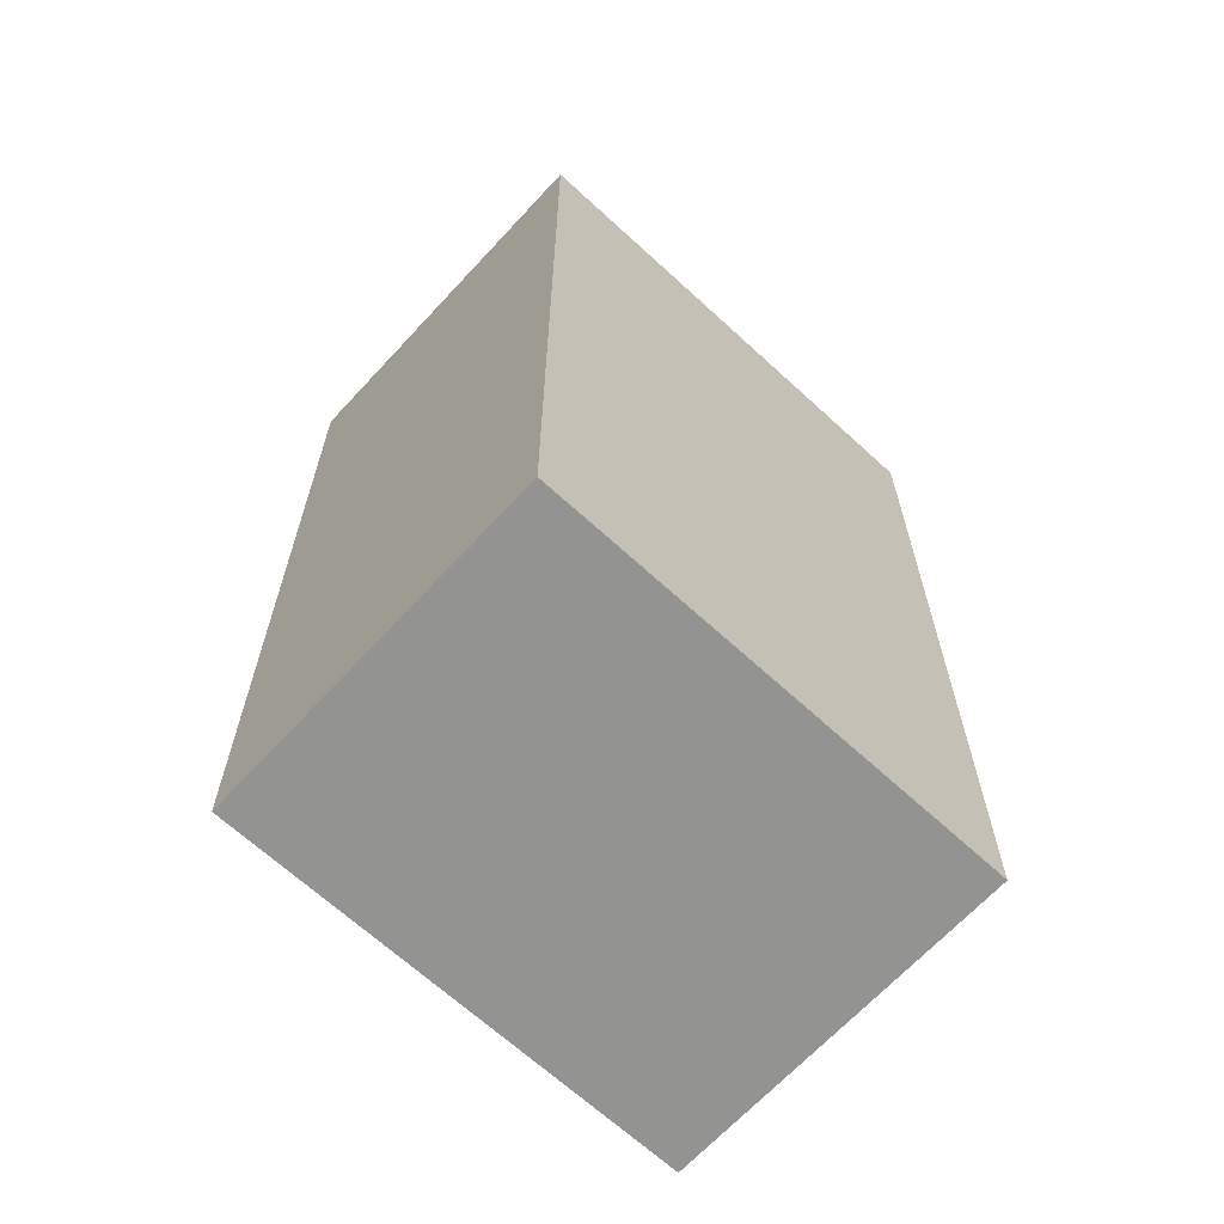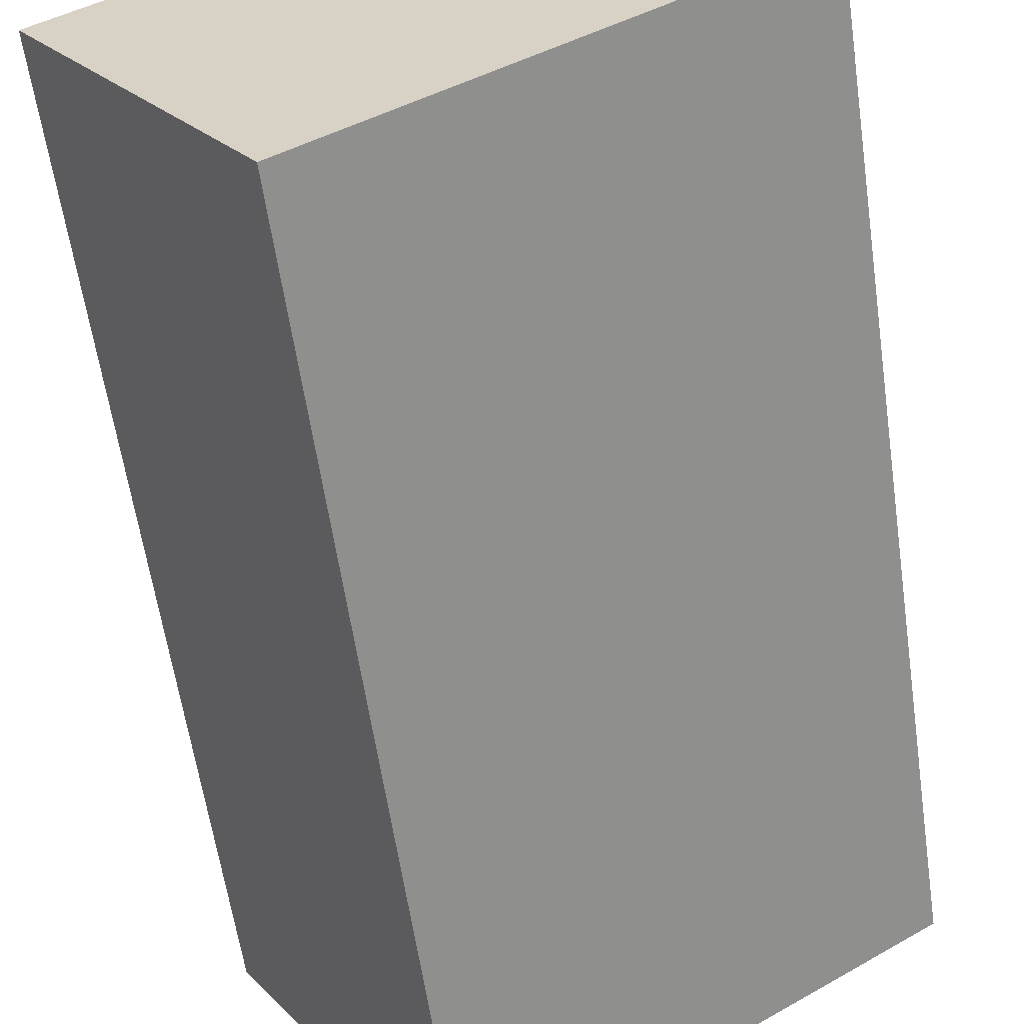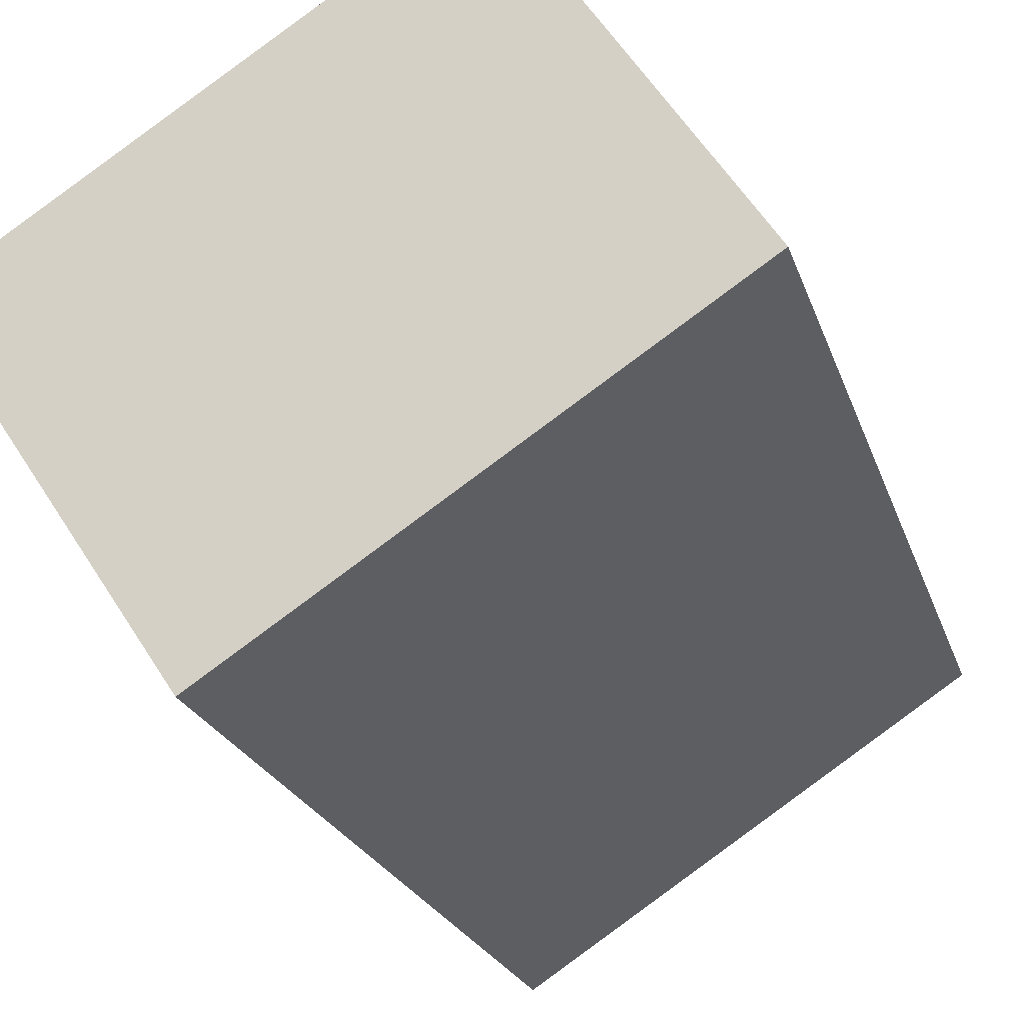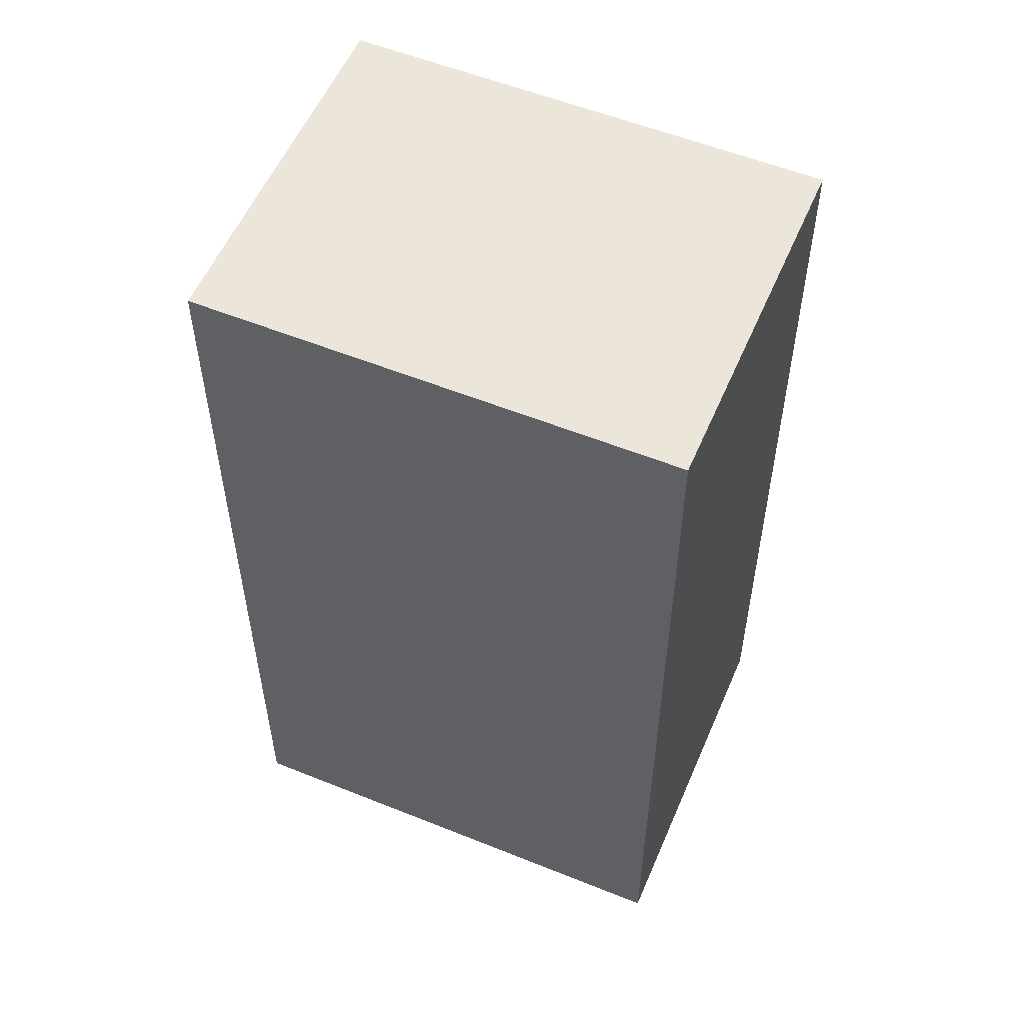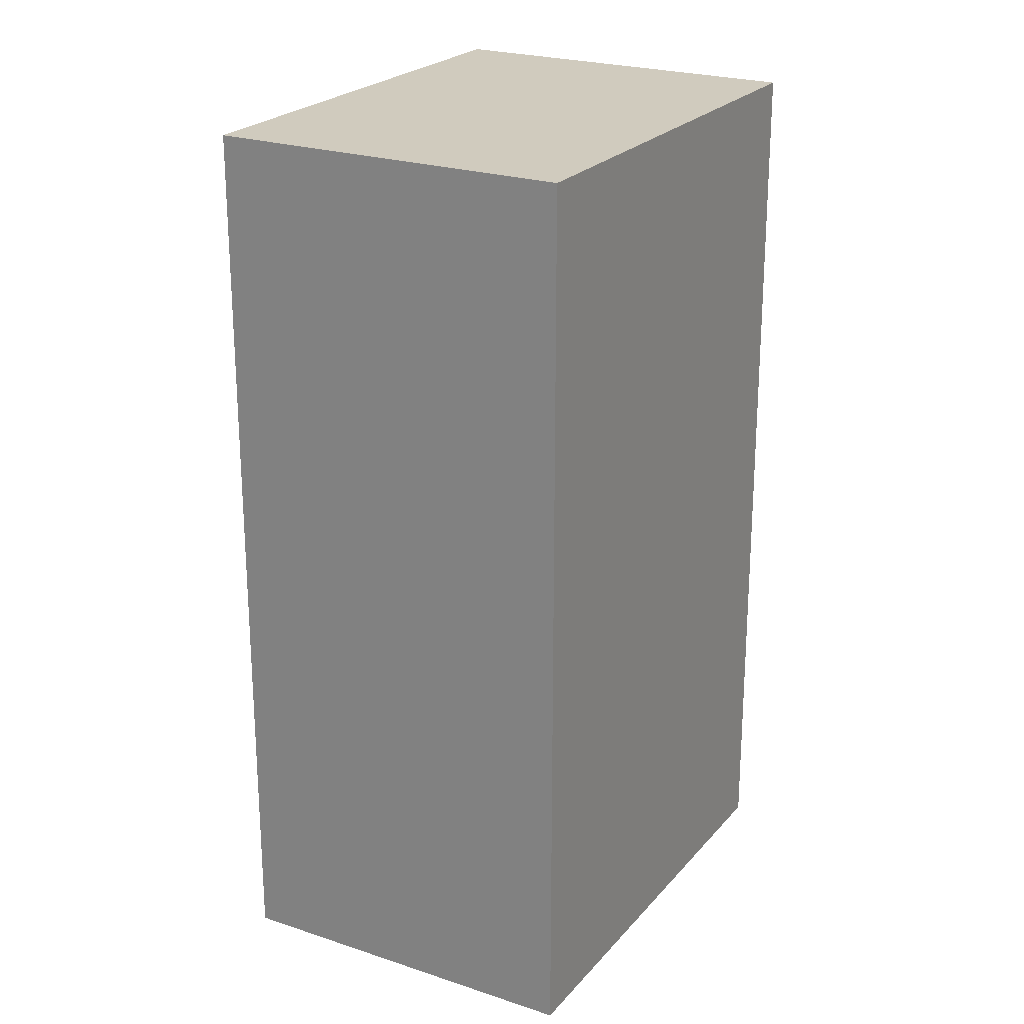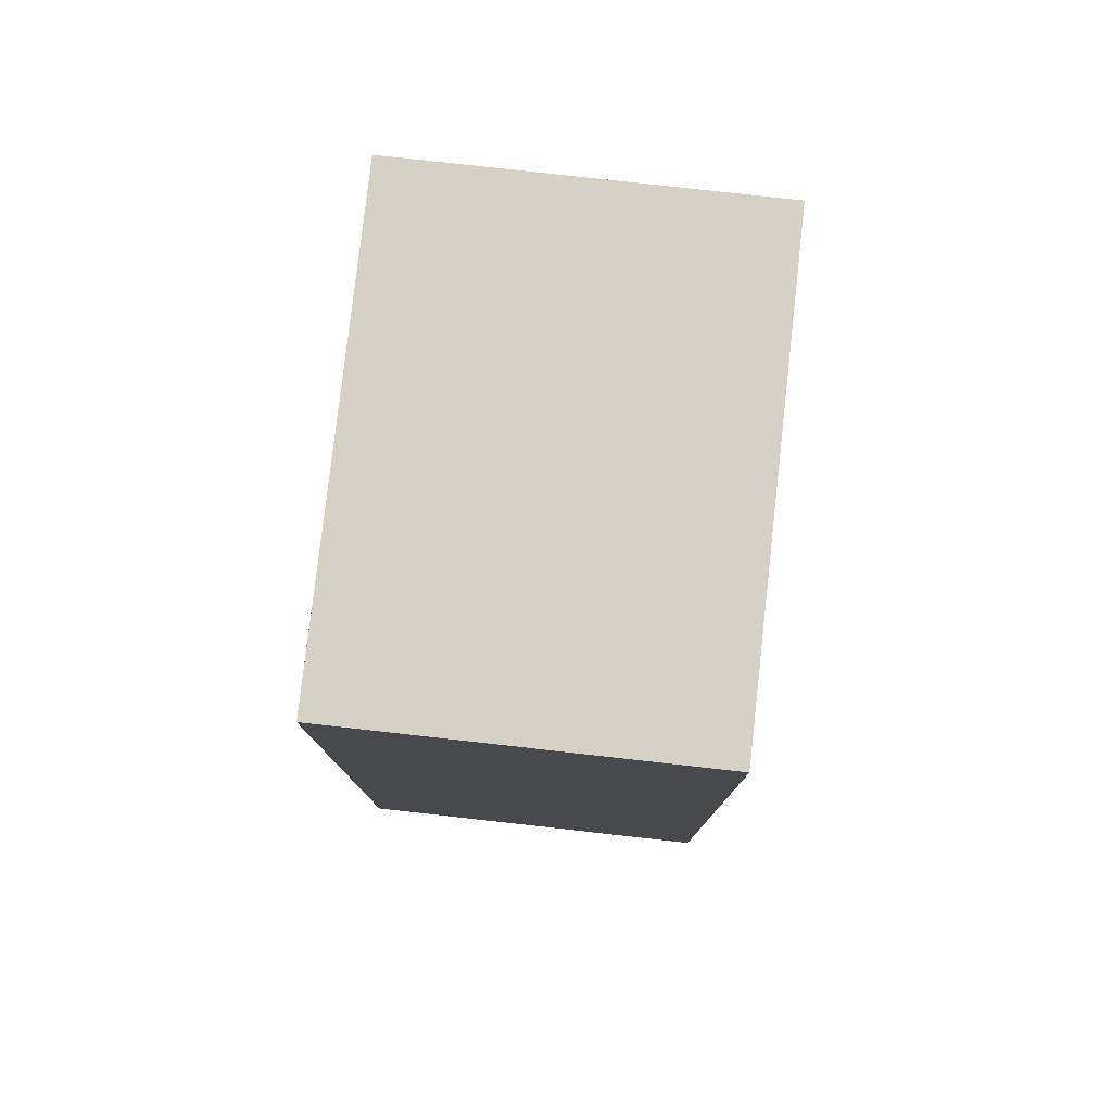
<metadata>
{"format":"obj","ext":"obj","renderer":"f3d","projection":"perspective","resolution":1024,"background":"white","views":[{"elev":-66.6,"azim":-76.1,"up":"+Y"},{"elev":-59.6,"azim":8.2,"up":"+Z"},{"elev":-21.5,"azim":15.1,"up":"+Z"},{"elev":55.6,"azim":169.6,"up":"+Y"},{"elev":23.3,"azim":-93.8,"up":"+Y"},{"elev":79.4,"azim":-117.0,"up":"+Y"}]}
</metadata>
<code>
v  4.08 6.031 -0.269
v  0 6.031 3.693e-16
v  2.723 6.031 1.793
v  1.359 6.031 -2.064
v  0 0 0
v  2.723 -1.098e-16 1.793
v  4.08 1.647e-17 -0.269
v  1.359 1.264e-16 -2.064
g defaultobject
f 1 2 3
f 2 1 4
f 5 3 2
f 3 5 6
f 6 1 3
f 1 6 7
f 7 4 1
f 4 7 8
f 8 2 4
f 2 8 5
f 5 7 6
f 7 5 8

</code>
